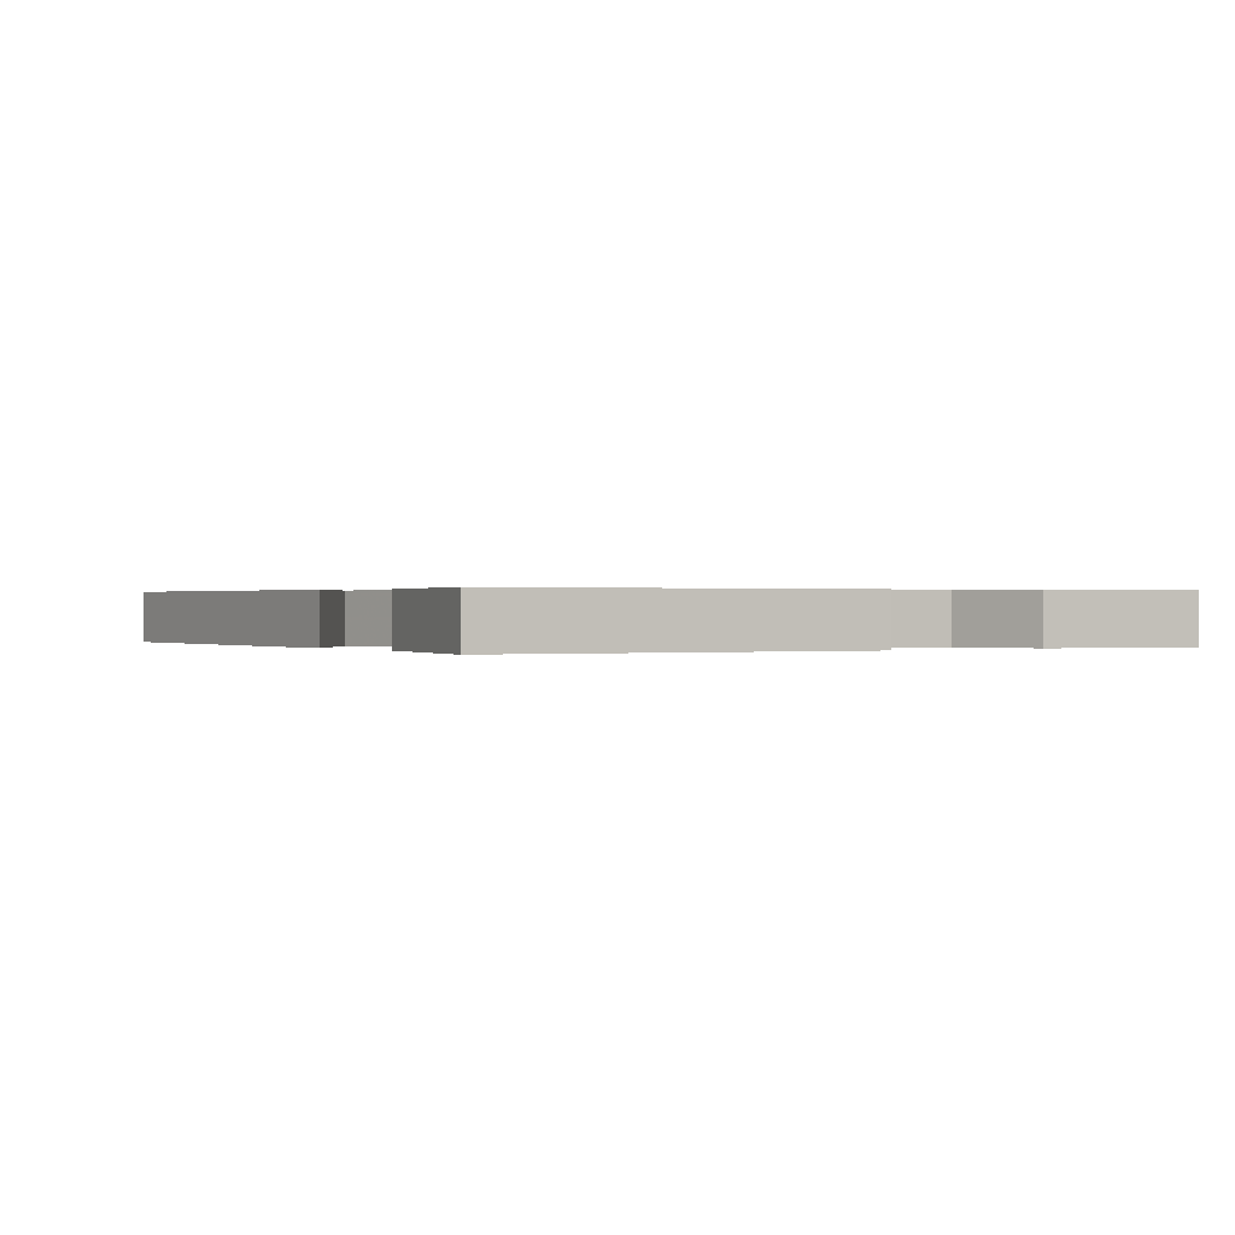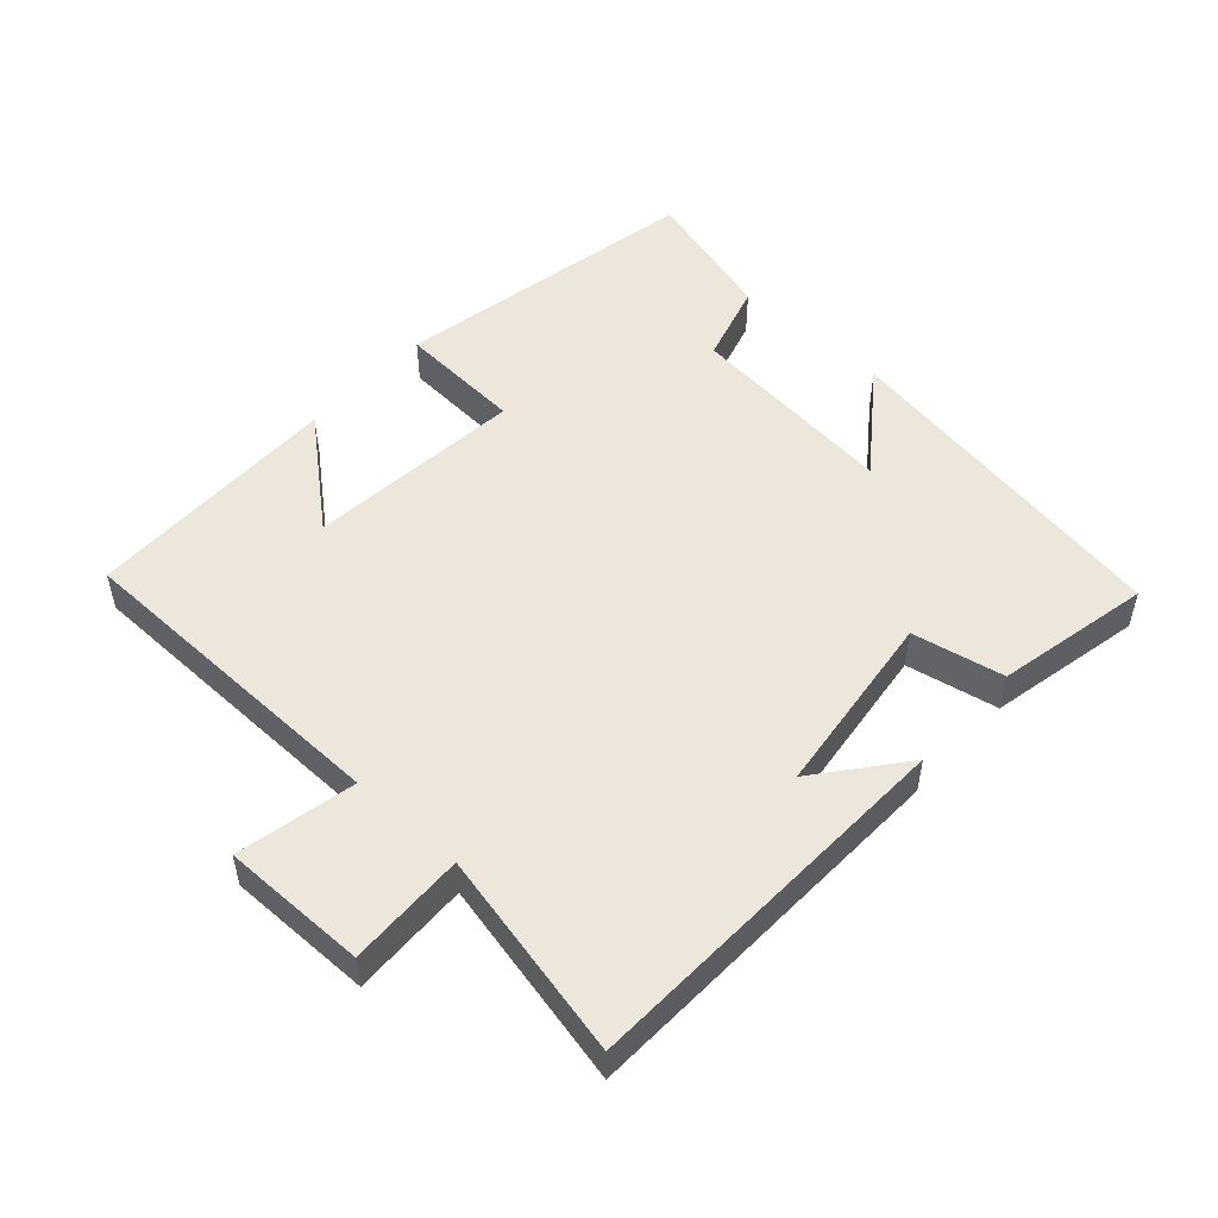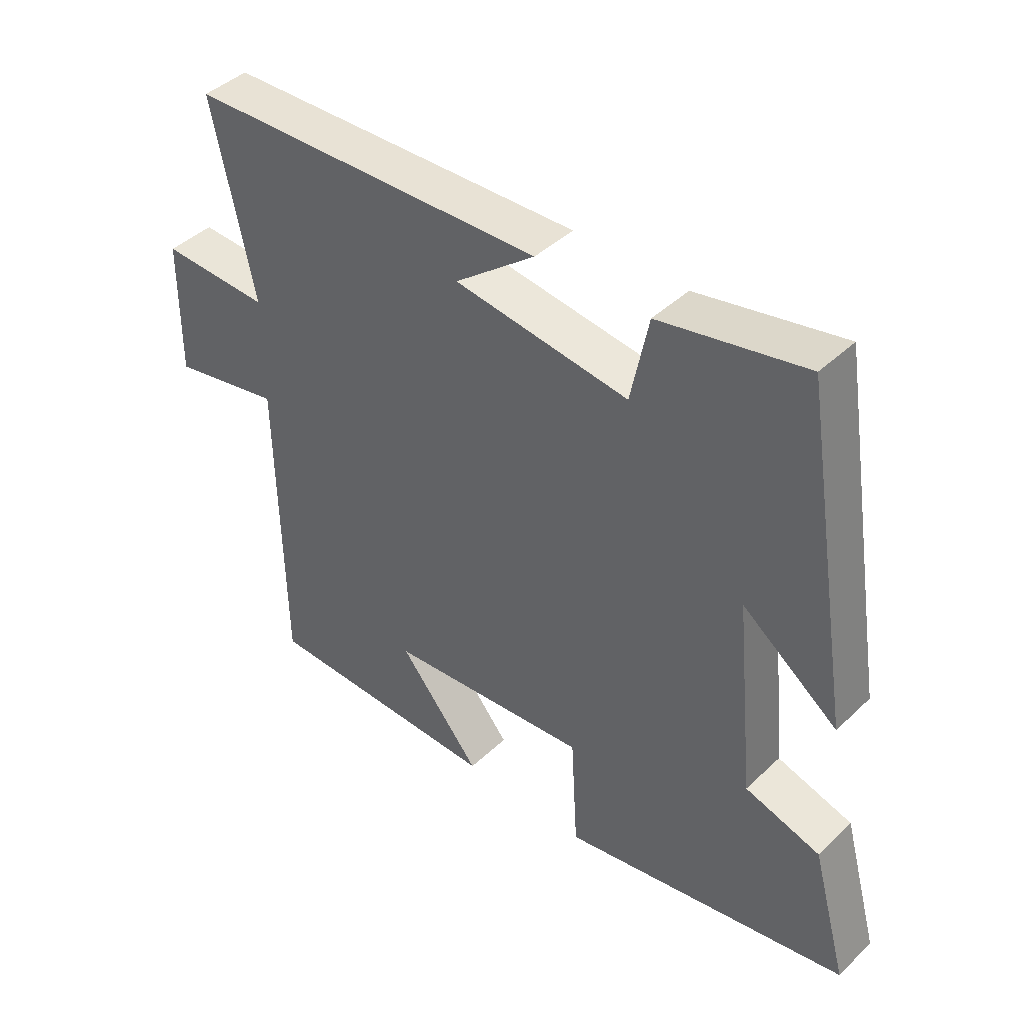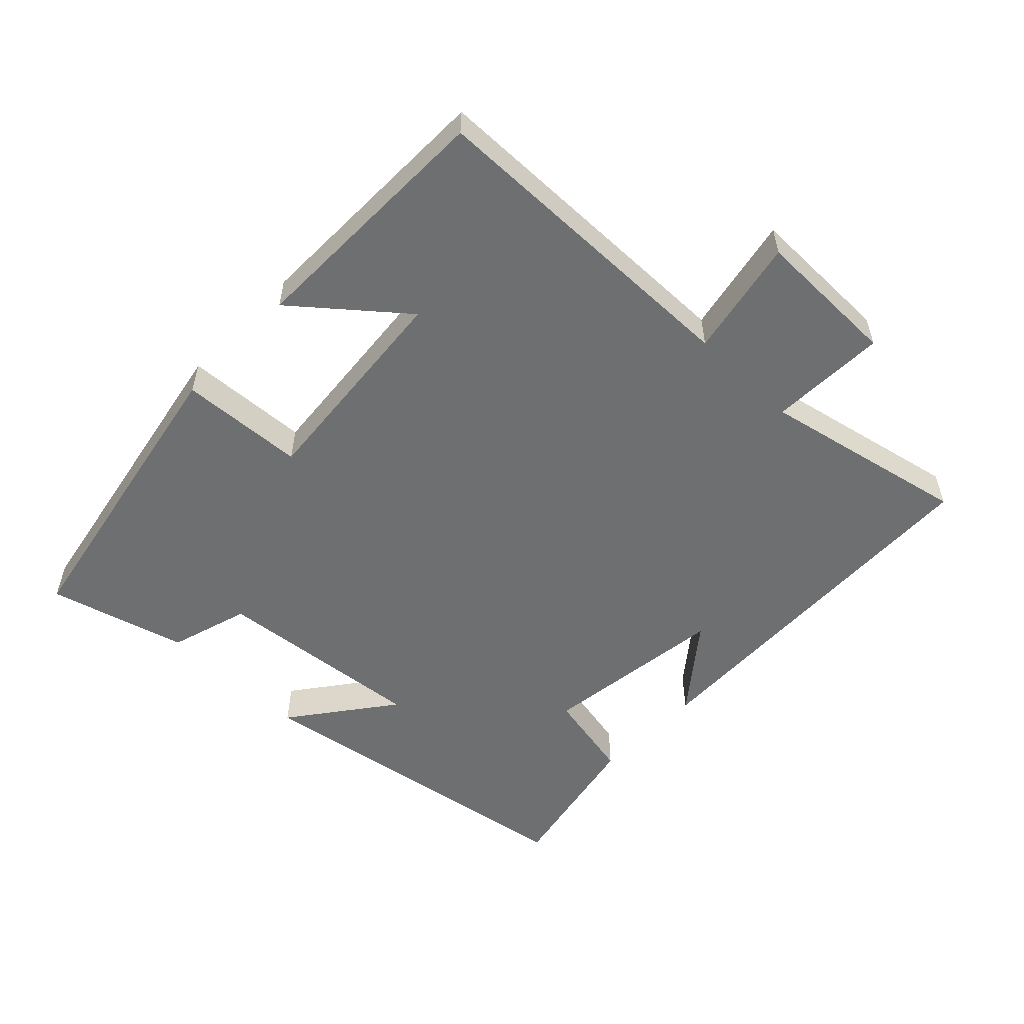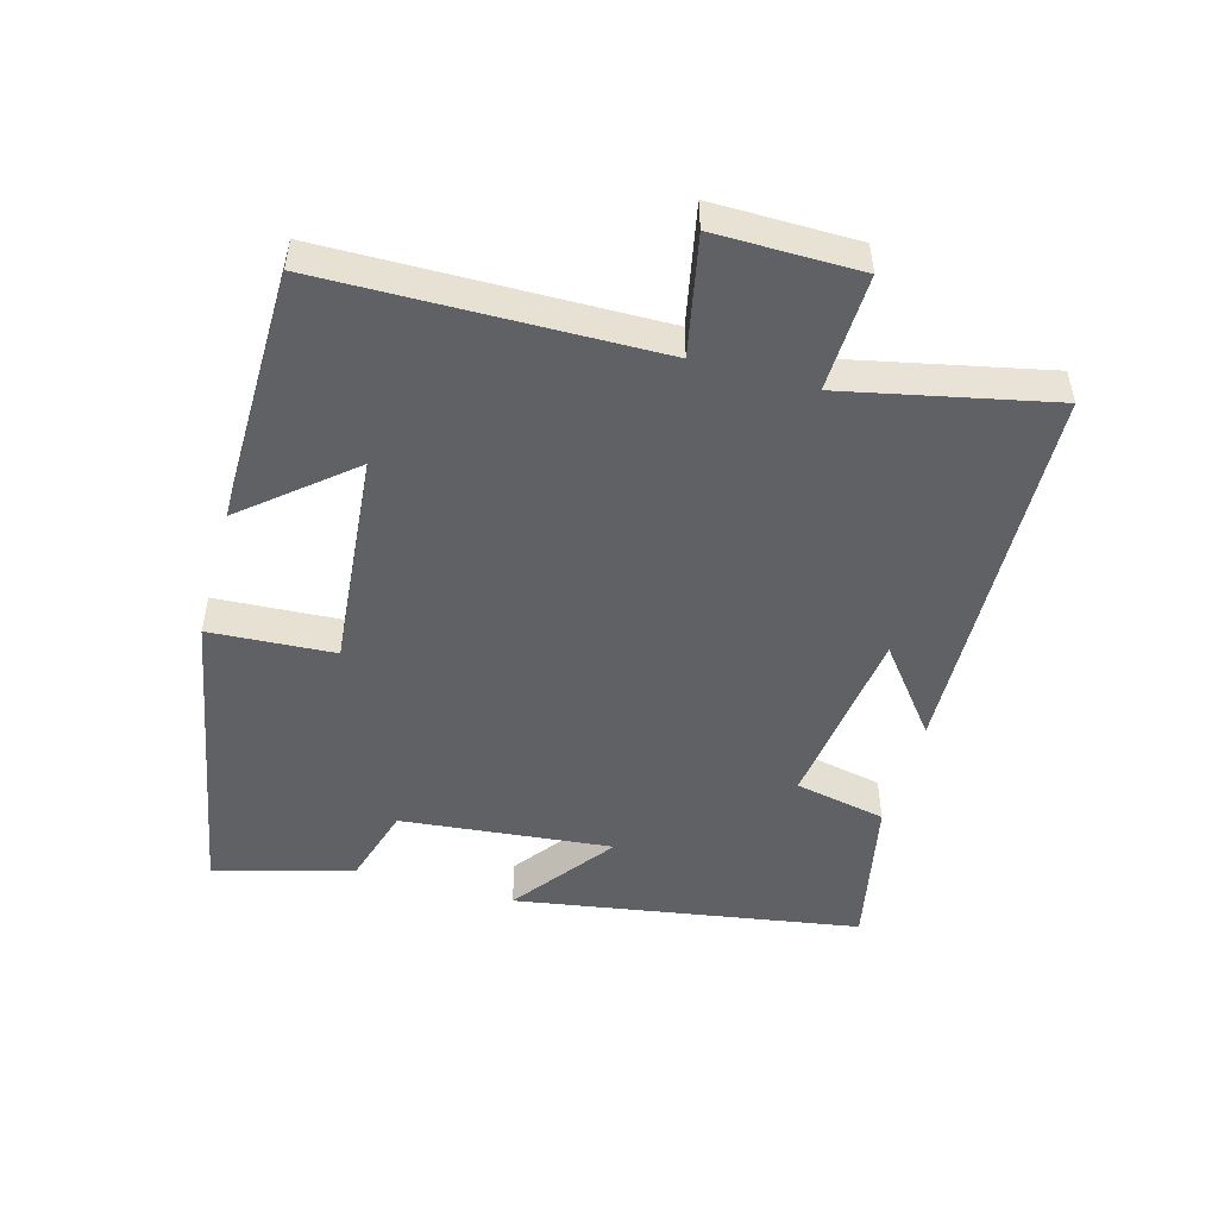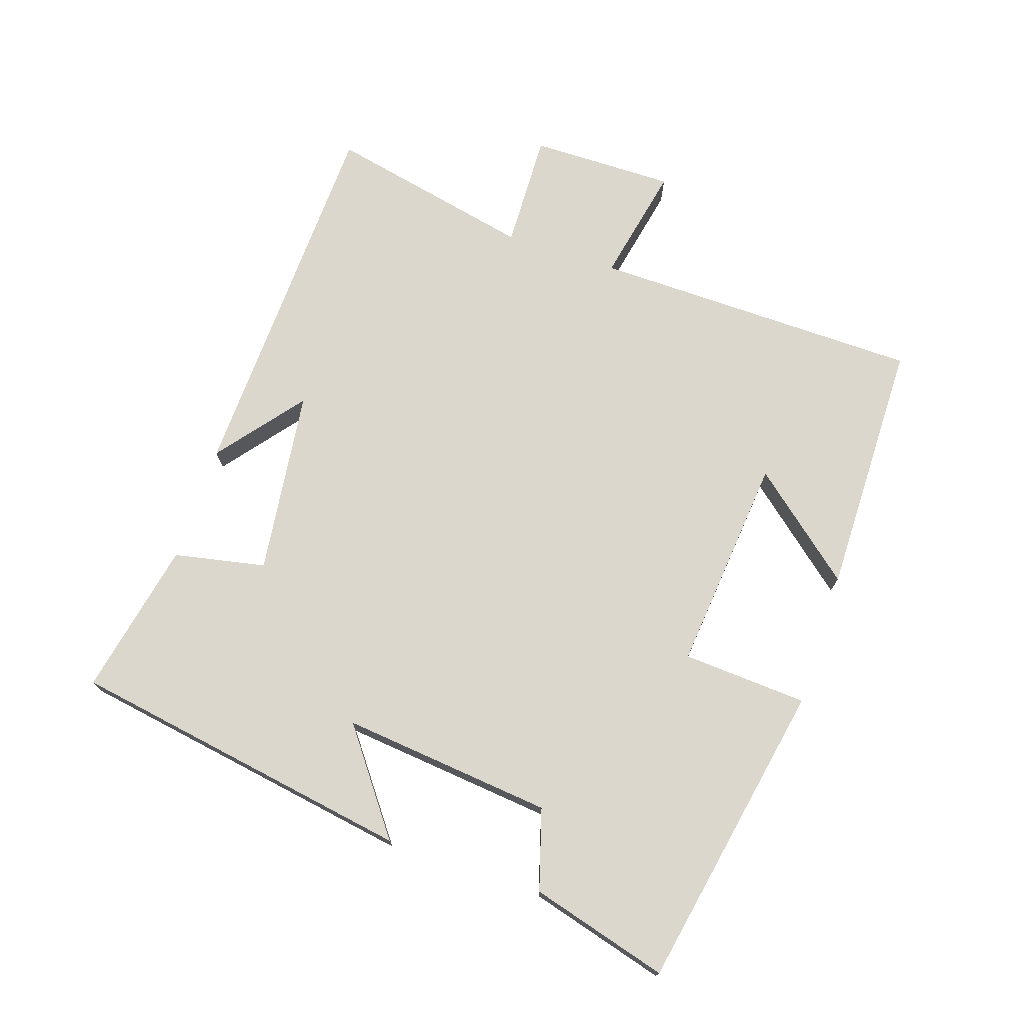
<metadata>
{"format":"obj","ext":"obj","renderer":"f3d","projection":"perspective","resolution":1024,"background":"white","views":[{"elev":0.3,"azim":55.6,"up":"+Y"},{"elev":51.3,"azim":-47.6,"up":"+Y"},{"elev":42.7,"azim":41.8,"up":"+Z"},{"elev":-54.5,"azim":-134.1,"up":"+Y"},{"elev":-49.5,"azim":-105.6,"up":"+Y"},{"elev":73.4,"azim":108.5,"up":"+Y"}]}
</metadata>
<code>
v 0.557 0.07 -0.413
v 0.096 0.07 -0.5
v 0.085 0.07 -0.313
v -0.239 0.07 -0.343
v -0.108 0.07 -0.5
v -0.493 0.07 -0.496
v -0.5 0.07 -0.002
v -0.677 0.07 -0.038
v -0.675 0.07 0.178
v -0.5 0.07 0.172
v -0.566 0.07 0.481
v 0.007 0.07 0.5
v -0.121 0.07 0.399
v 0.157 0.07 0.363
v 0.185 0.07 0.5
v 0.416 0.07 0.547
v 0.5 0.07 0.031
v 0.348 0.07 0.145
v 0.38 0.07 -0.171
v 0.5 0.07 -0.207
v 0.557 0 -0.413
v 0.096 0 -0.5
v 0.085 0 -0.313
v -0.239 0 -0.343
v -0.108 0 -0.5
v -0.493 0 -0.496
v -0.5 0 -0.002
v -0.677 0 -0.038
v -0.675 0 0.178
v -0.5 0 0.172
v -0.566 0 0.481
v 0.007 0 0.5
v -0.121 0 0.399
v 0.157 0 0.363
v 0.185 0 0.5
v 0.416 0 0.547
v 0.5 0 0.031
v 0.348 0 0.145
v 0.38 0 -0.171
v 0.5 0 -0.207
f 1 2 3
f 20 1 3
f 19 20 3
f 18 19 3 4
f 16 17 18
f 15 16 18
f 14 15 18
f 13 14 18 4
f 10 11 12 13
f 10 13 4
f 7 8 9 10
f 7 10 4
f 6 7 4
f 4 5 6
f 23 22 21
f 23 21 40
f 23 40 39
f 24 23 39 38
f 38 37 36
f 38 36 35
f 38 35 34
f 24 38 34 33
f 33 32 31 30
f 24 33 30
f 30 29 28 27
f 24 30 27
f 24 27 26
f 26 25 24
f 1 21 22 2
f 2 22 23 3
f 3 23 24 4
f 4 24 25 5
f 5 25 26 6
f 6 26 27 7
f 7 27 28 8
f 8 28 29 9
f 9 29 30 10
f 10 30 31 11
f 11 31 32 12
f 12 32 33 13
f 13 33 34 14
f 14 34 35 15
f 15 35 36 16
f 16 36 37 17
f 17 37 38 18
f 18 38 39 19
f 19 39 40 20
f 20 40 21 1

</code>
